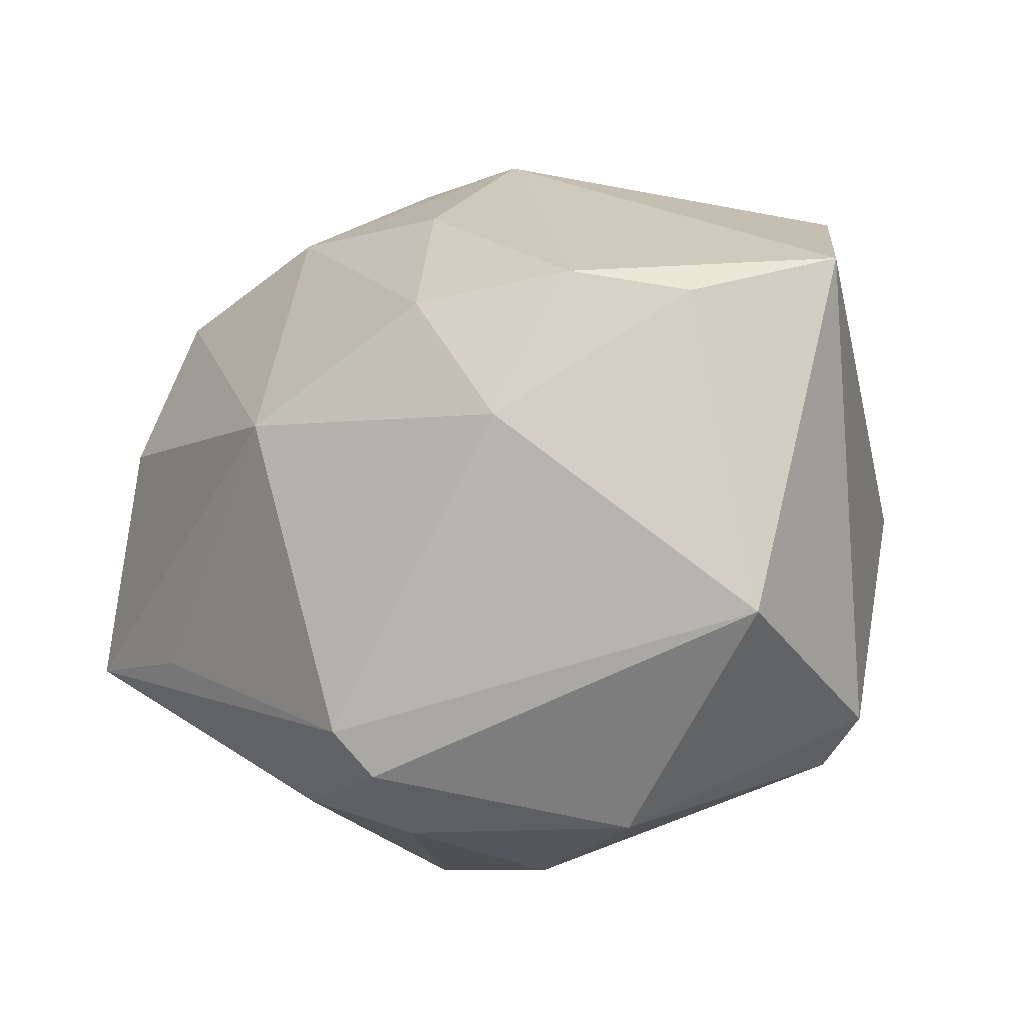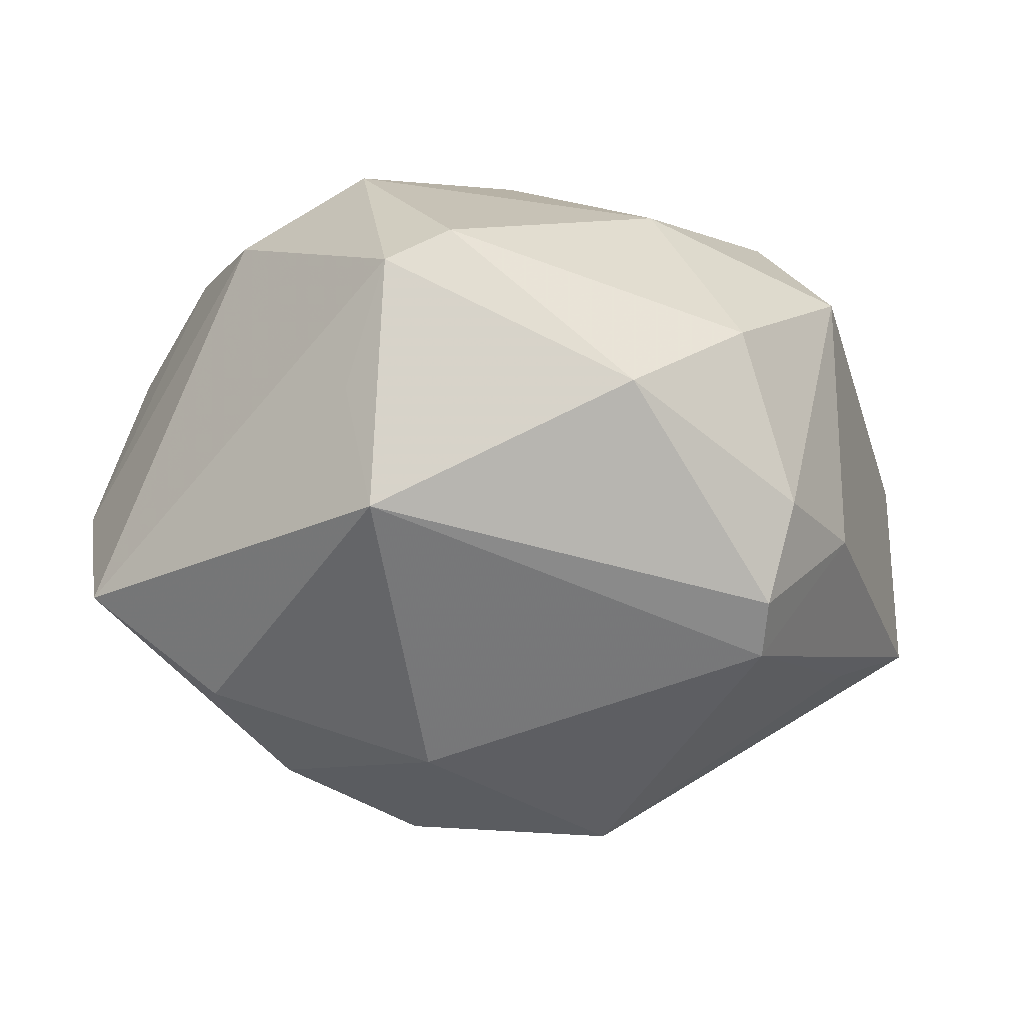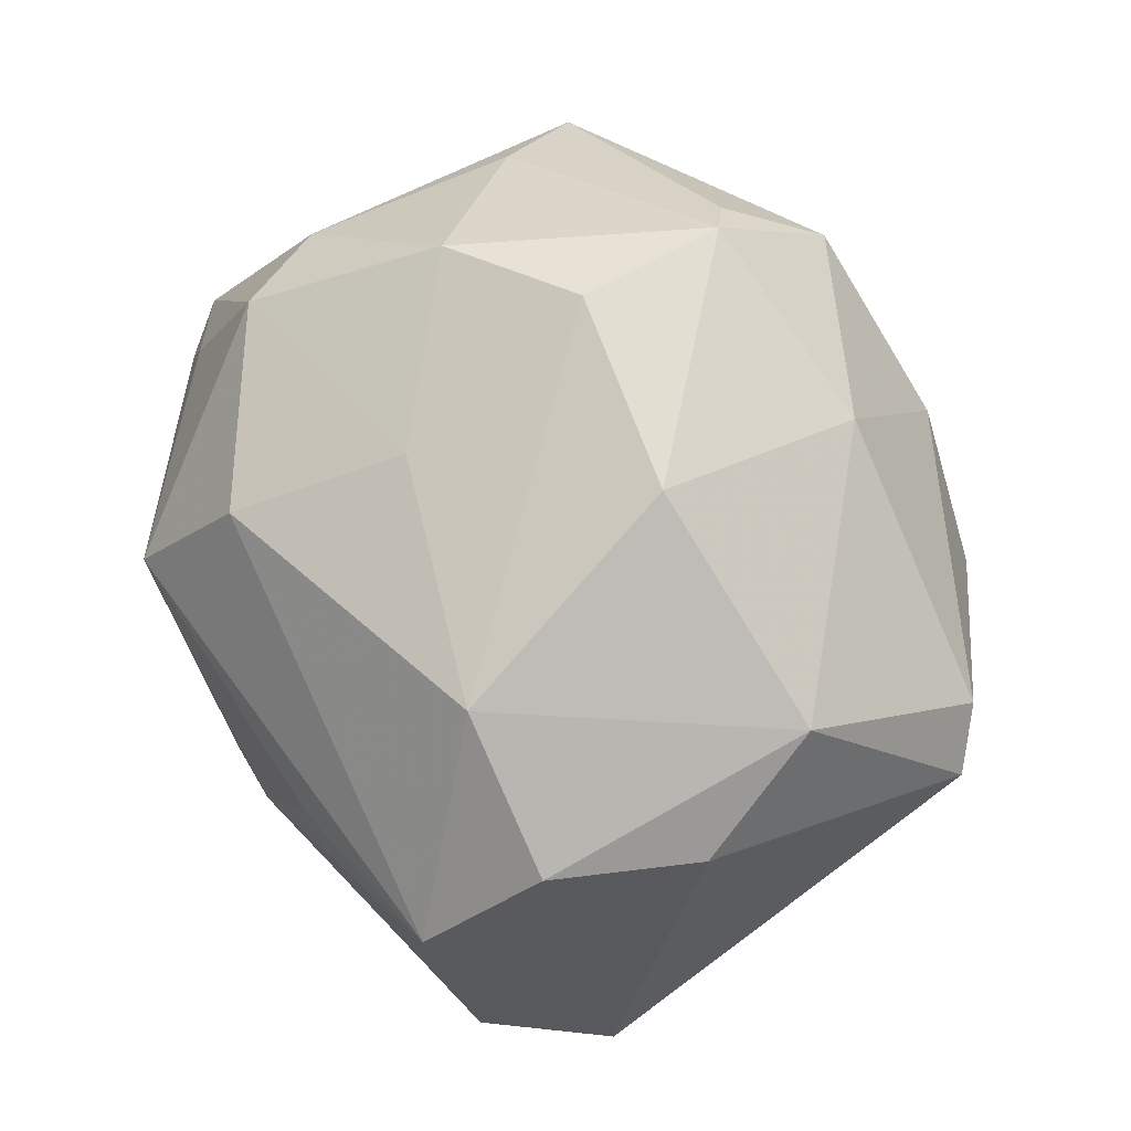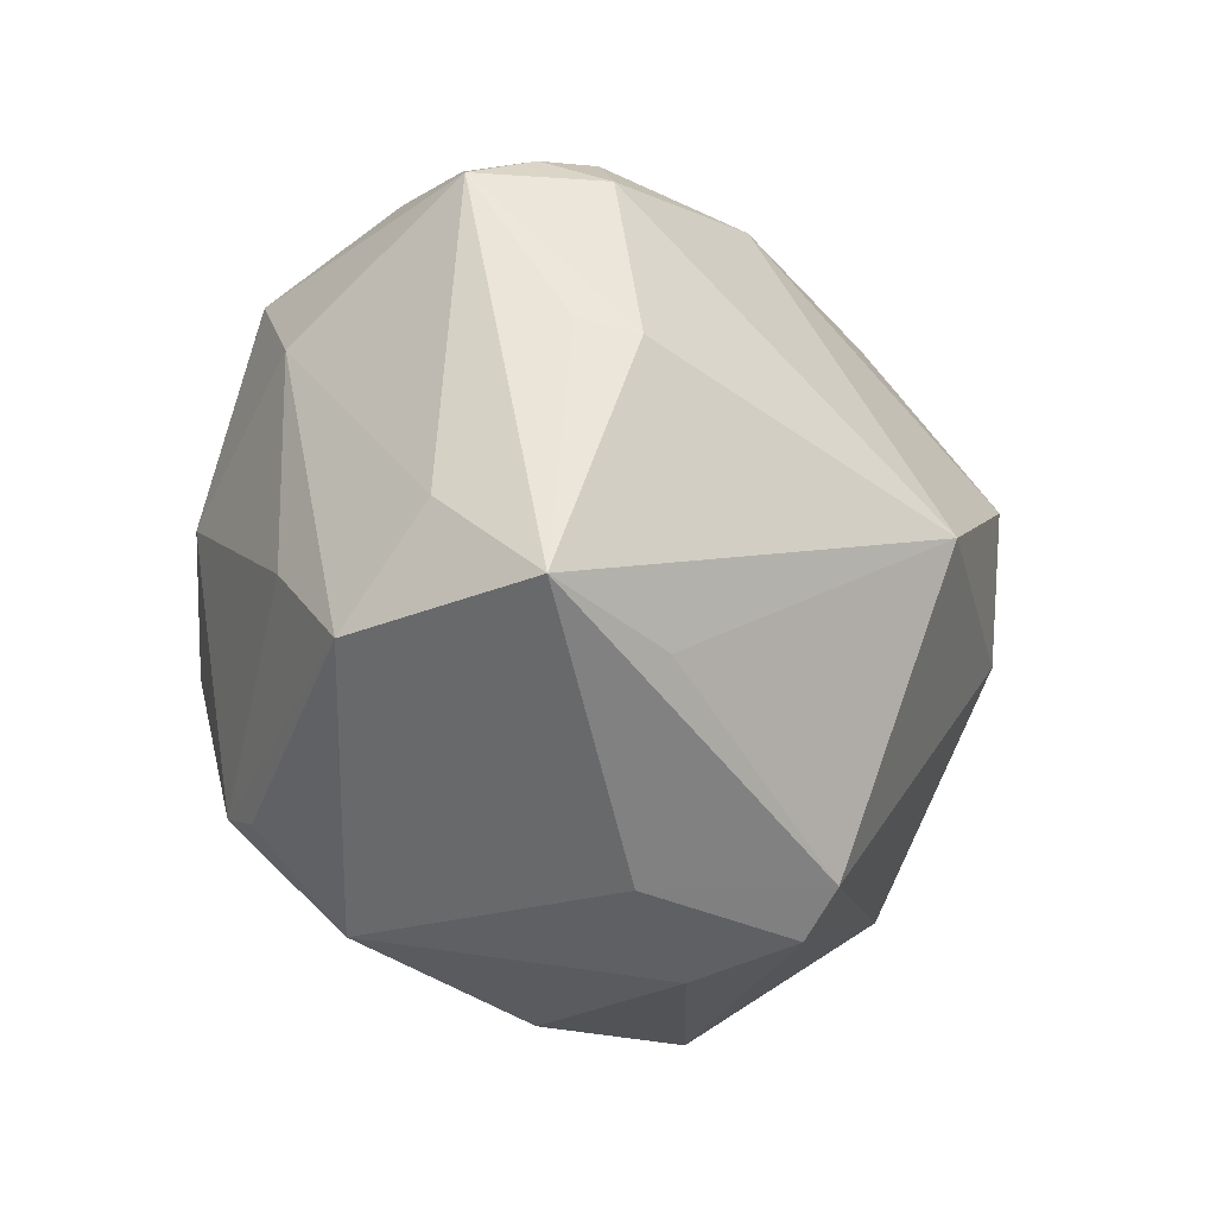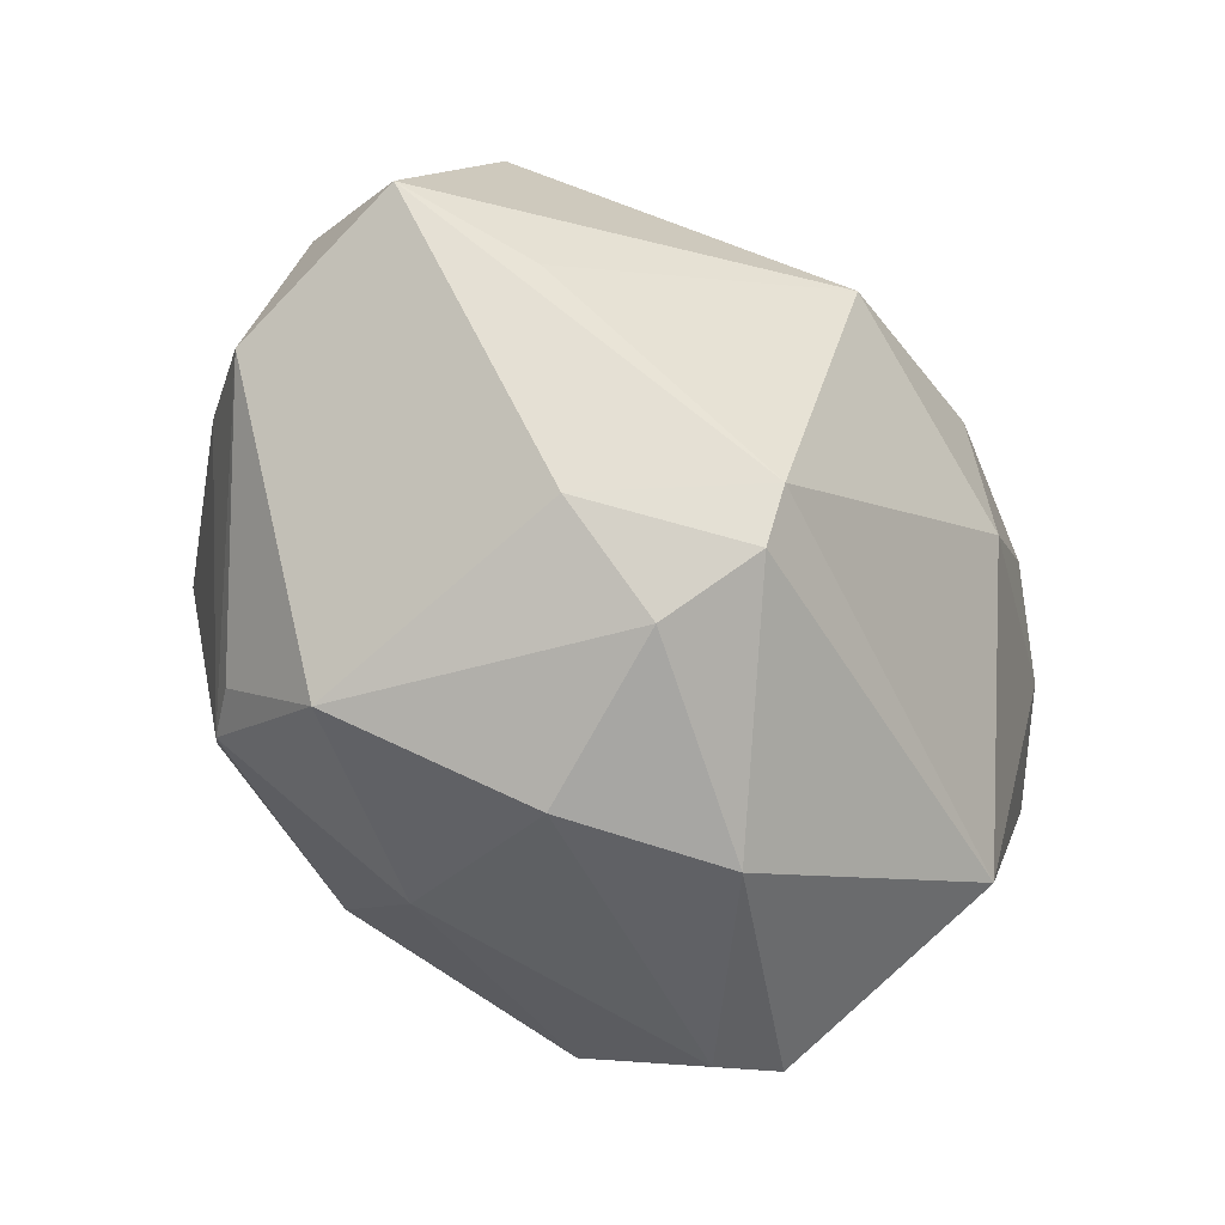
<metadata>
{"format":"obj","ext":"obj","renderer":"f3d","projection":"perspective","resolution":1024,"background":"white","views":[{"elev":-23.5,"azim":-153.0,"up":"+Y"},{"elev":-21.9,"azim":-37.0,"up":"+Z"},{"elev":75.6,"azim":-111.8,"up":"+Z"},{"elev":-21.6,"azim":111.2,"up":"+Y"},{"elev":-72.4,"azim":128.6,"up":"+Y"}]}
</metadata>
<code>
v -0.005655 0.038 -0.01071
v 0.01553 0.02843 -0.02019
v 0.04496 -0.01518 -0.01291
v 0.005264 -0.0354 -0.02056
v 0.0259 0.002463 0.02934
v -0.02934 -0.01194 0.02712
v -0.03279 0.0277 0.0161
v -0.04531 0.01301 -0.01696
v 0.03543 0.02816 -0.0006447
v 0.04255 -0.01704 0.00648
v 0.007635 -0.03152 -0.0246
v -0.03265 0.01557 0.0243
v -0.01147 0.03712 -0.0001203
v 0.04172 0.02404 -0.00373
v 0.01037 -0.00224 -0.03702
v -0.002864 -0.02805 0.02397
v -0.03335 0.007656 -0.02652
v 0.005298 0.03736 -0.01054
v -0.03629 0.0007218 0.02169
v 0.01753 -0.03438 0.01702
v 0.03815 -0.00865 0.01429
v -0.003385 0.0244 -0.02518
v 0.03332 0.02731 0.006043
v -0.03622 -0.02671 0.008929
v -0.03996 0.02541 -0.003128
v -0.01693 0.01649 0.03121
v -0.005689 -0.006783 0.03614
v 0.006542 -0.03838 -0.01026
v -0.03482 -0.02296 -0.01571
v 0.03588 0.02742 -0.007927
v -0.03059 -0.02985 0.01269
v 0.01806 -0.02255 0.029
v 0.03215 -0.01812 -0.01848
v -0.01466 -0.03863 -0.002535
v 0.01378 0.0399 0.008719
v -0.0004154 -0.03916 0.006605
v -0.02291 0.009501 -0.03249
v -0.01501 -0.004964 -0.03359
v 0.04462 -0.006787 -0.002645
v 0.03421 0.02496 -0.01434
v 0.04054 0.009162 -0.01322
v 0.03816 0.007747 -0.01844
v 0.01867 -0.03331 -0.0102
v 0.01109 0.03011 0.02183
v 0.03072 0.02113 0.02084
v -0.005305 0.0381 -0.0004079
v -0.01627 0.03372 0.01025
v -0.007903 0.007535 -0.0367
v 0.01464 -0.007248 0.03449
v 0.03741 0.0127 0.01489
v 0.008013 0.0129 0.0295
v 0.0213 -0.0244 0.02475
v -0.03673 -0.02104 -0.003051
v 0.02969 0.02958 -0.01117
f 48 2 15
f 37 8 1
f 42 3 15
f 18 2 1
f 18 54 2
f 51 45 44
f 20 3 10
f 22 37 1
f 48 37 22
f 1 2 22
f 2 48 22
f 29 53 8
f 15 3 33
f 43 3 20
f 20 28 43
f 36 28 20
f 34 28 36
f 36 31 34
f 16 36 20
f 31 36 16
f 14 3 41
f 41 42 14
f 3 42 41
f 2 54 40
f 15 2 40
f 40 42 15
f 54 30 40
f 14 42 40
f 40 30 14
f 54 18 35
f 35 30 54
f 35 18 1
f 1 46 35
f 35 7 44
f 44 45 35
f 39 3 14
f 39 10 3
f 14 45 50
f 50 39 14
f 10 39 50
f 6 16 27
f 31 16 6
f 44 7 26
f 26 51 44
f 27 49 26
f 26 49 51
f 26 6 27
f 1 8 25
f 8 19 25
f 31 6 24
f 24 6 19
f 53 29 24
f 24 19 8
f 8 53 24
f 34 31 24
f 24 29 34
f 15 33 11
f 11 33 3
f 3 43 11
f 8 37 17
f 17 29 8
f 14 30 9
f 30 35 9
f 7 35 47
f 32 16 20
f 27 16 32
f 32 49 27
f 45 51 5
f 51 49 5
f 5 50 45
f 49 32 5
f 12 26 7
f 12 25 19
f 7 25 12
f 19 6 12
f 6 26 12
f 13 46 1
f 1 25 13
f 13 25 7
f 7 47 13
f 13 35 46
f 13 47 35
f 38 48 15
f 15 11 38
f 38 11 29
f 38 37 48
f 38 17 37
f 29 17 38
f 4 28 34
f 34 29 4
f 29 11 4
f 4 43 28
f 4 11 43
f 23 35 45
f 23 9 35
f 23 45 14
f 14 9 23
f 20 10 52
f 52 32 20
f 10 32 52
f 10 50 21
f 50 5 21
f 21 32 10
f 21 5 32

</code>
